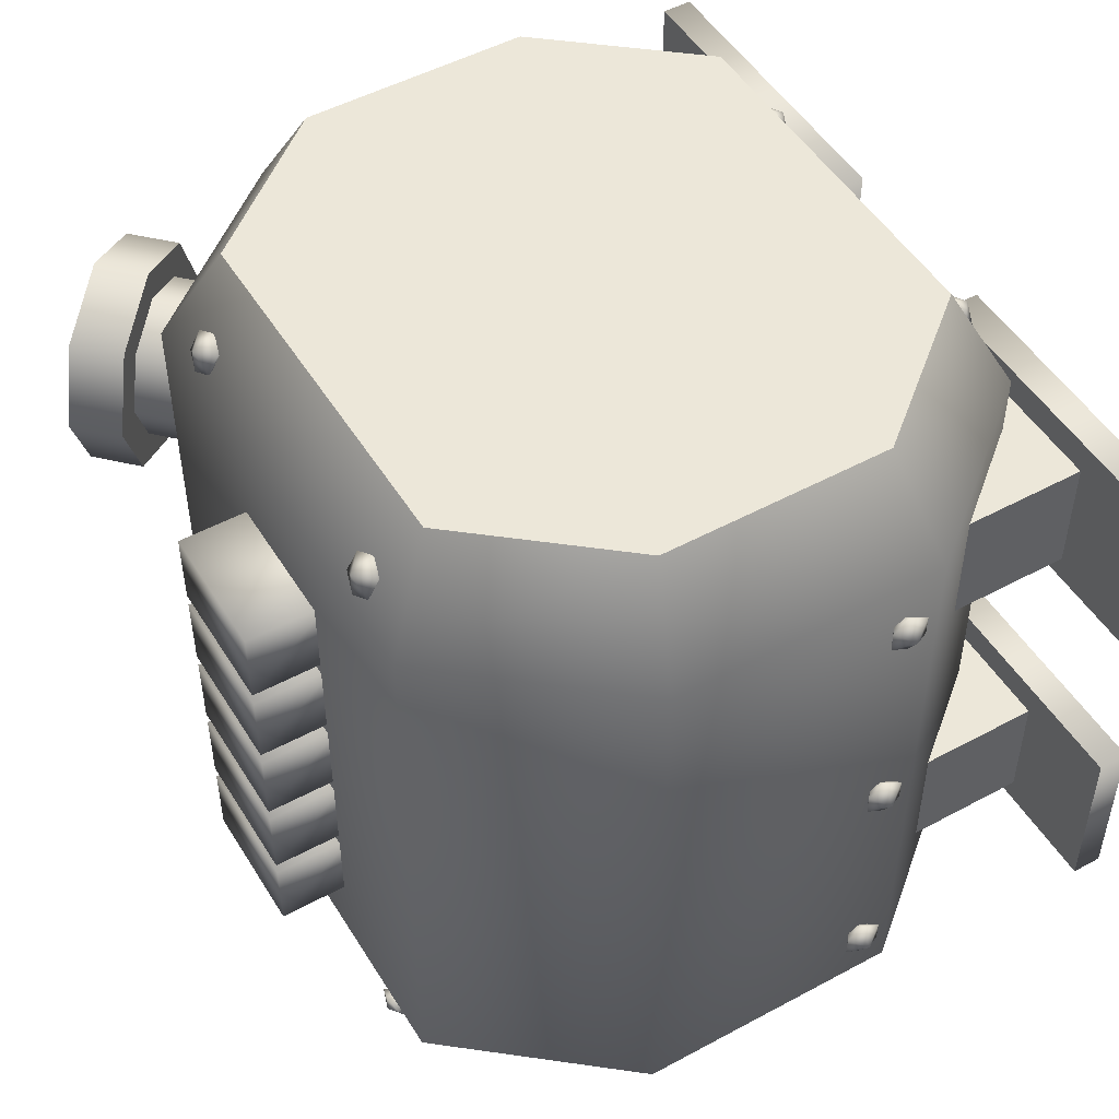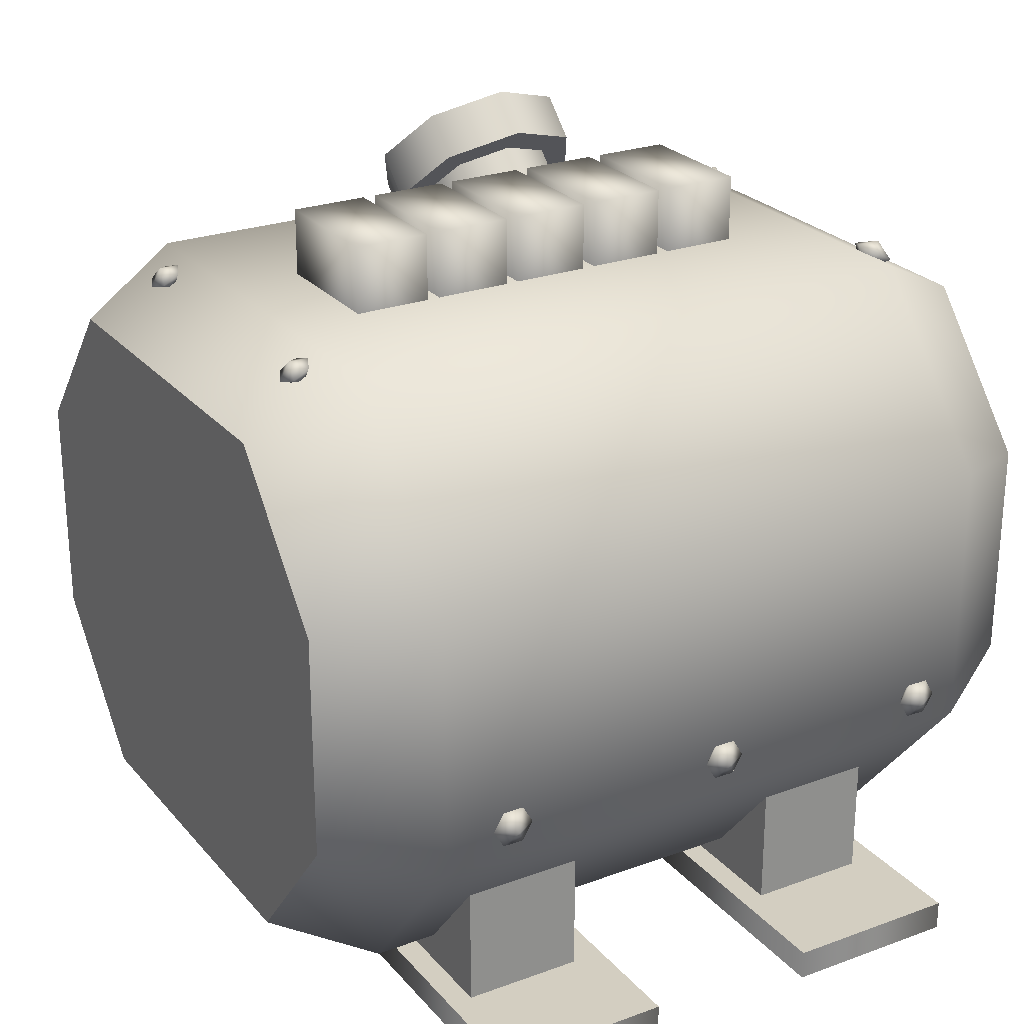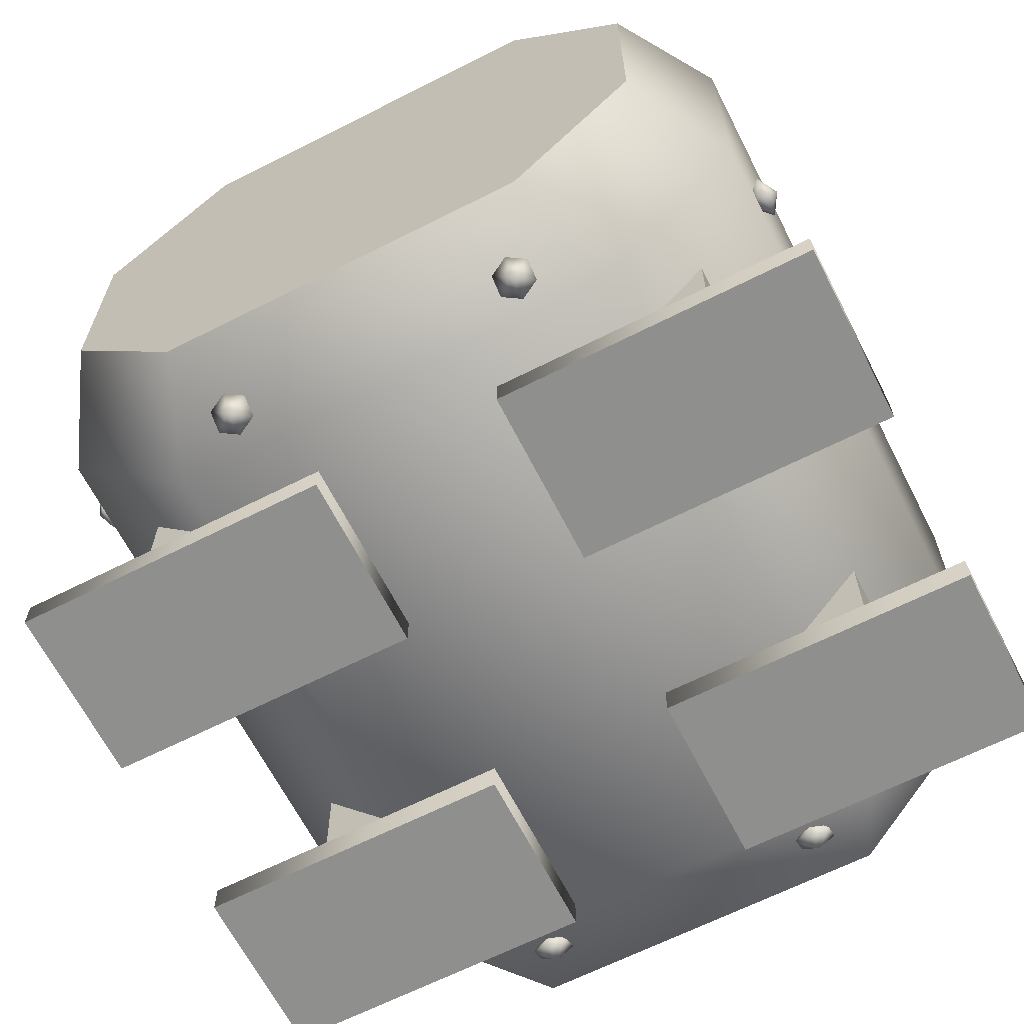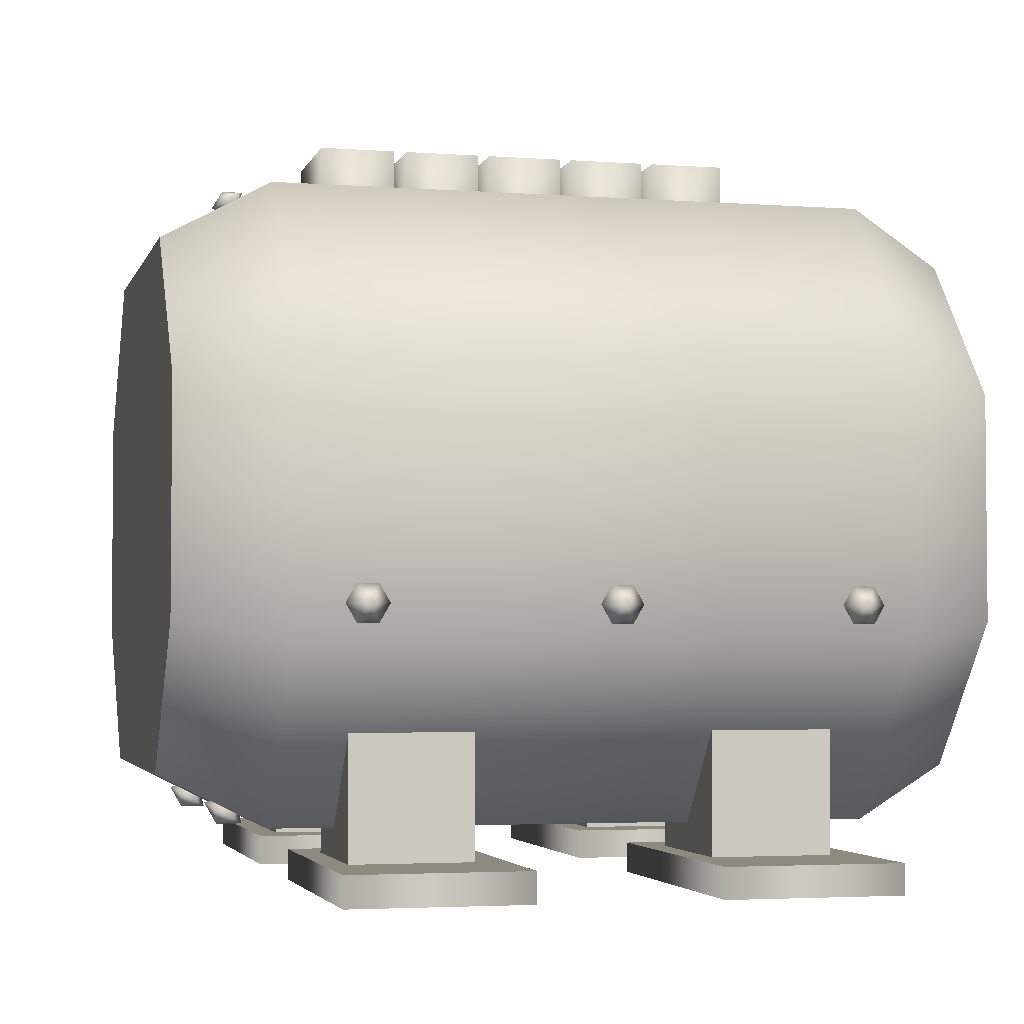
<metadata>
{"format":"obj","ext":"obj","renderer":"f3d","projection":"perspective","resolution":1024,"background":"white","views":[{"elev":50.0,"azim":-120.7,"up":"+Z"},{"elev":25.2,"azim":-120.6,"up":"+Y"},{"elev":-65.2,"azim":-153.0,"up":"+Y"},{"elev":-3.3,"azim":-104.1,"up":"+Y"}]}
</metadata>
<code>
v  94.97 62.55 -88.39
v  94.97 62.55 -13.99
v  94.97 29.01 -13.99
v  94.97 29.01 -88.39
v  77.03 84.21 -88.39
v  77.03 84.21 -13.99
v  4.874 62.55 -88.39
v  4.874 62.55 -13.99
v  22.81 84.21 -13.99
v  22.81 84.21 -88.39
v  4.874 29.01 -88.39
v  4.874 29.01 -13.99
v  22.81 7.352 -88.39
v  22.81 7.352 -13.99
v  77.03 7.352 -13.99
v  77.03 7.352 -88.39
v  12.44 31.83 -101.2
v  12.44 59.73 -101.2
v  49.92 45.78 -101.2
v  87.4 59.73 -1.186
v  49.92 45.78 -1.186
v  87.4 31.83 -1.186
v  87.4 31.83 -101.2
v  87.4 59.73 -101.2
v  72.47 77.75 -1.186
v  72.47 77.75 -101.2
v  12.44 59.73 -1.186
v  27.37 77.75 -1.186
v  27.37 77.75 -101.2
v  12.44 31.83 -1.186
v  27.37 13.81 -1.186
v  27.37 13.81 -101.2
v  72.47 13.81 -1.186
v  72.47 13.81 -101.2
v  68.14 84.39 -93.18
v  70.01 82.77 -93.49
v  68.14 82.23 -94.42
v  70.01 83.85 -91.63
v  68.14 84.39 -90.7
v  68.14 81.4 -91.45
v  66.28 82.77 -93.49
v  66.28 83.85 -91.63
v  31.7 84.39 -93.18
v  31.7 82.23 -94.42
v  29.83 82.77 -93.49
v  29.83 83.85 -91.63
v  31.7 84.39 -90.7
v  31.7 81.4 -91.45
v  33.56 82.77 -93.49
v  33.56 83.85 -91.63
v  61.35 3.732 -17.63
v  61.35 -0 -17.63
v  99.83 -0 -17.63
v  99.83 3.732 -17.63
v  99.83 0 -39.57
v  61.35 0 -39.57
v  61.35 3.732 -39.57
v  99.83 3.732 -39.57
v  67.94 20.49 -21.61
v  67.94 3.24 -21.61
v  86.52 3.24 -21.61
v  86.52 20.49 -21.61
v  86.52 3.24 -36.59
v  67.94 3.24 -36.59
v  67.94 20.49 -36.59
v  86.52 20.49 -36.59
v  61.35 3.732 -61.61
v  61.35 -0 -61.61
v  99.83 -0 -61.61
v  99.83 3.732 -61.61
v  99.83 0 -83.55
v  61.35 0 -83.55
v  61.35 3.732 -83.55
v  99.83 3.732 -83.55
v  67.94 20.49 -65.6
v  67.94 3.24 -65.6
v  86.52 3.24 -65.6
v  86.52 20.49 -65.6
v  86.52 3.24 -80.57
v  67.94 3.24 -80.57
v  67.94 20.49 -80.57
v  86.52 20.49 -80.57
v  38.49 3.732 -17.63
v  0.0145 3.732 -17.63
v  0.0145 -0 -17.63
v  38.49 -0 -17.63
v  0.0145 0 -39.57
v  0.0145 3.732 -39.57
v  38.49 3.732 -39.57
v  38.49 0 -39.57
v  31.9 20.49 -21.61
v  13.32 20.49 -21.61
v  13.32 3.24 -21.61
v  31.9 3.24 -21.61
v  13.32 3.24 -36.59
v  13.32 20.49 -36.59
v  31.9 20.49 -36.59
v  31.9 3.24 -36.59
v  38.49 3.732 -61.61
v  0.0145 3.732 -61.61
v  0.0145 -0 -61.61
v  38.49 -0 -61.61
v  0.0145 0 -83.55
v  0.0145 3.732 -83.55
v  38.49 3.732 -83.55
v  38.49 0 -83.55
v  31.9 20.49 -65.6
v  13.32 20.49 -65.6
v  13.32 3.24 -65.6
v  31.9 3.24 -65.6
v  13.32 3.24 -80.57
v  13.32 20.49 -80.57
v  31.9 20.49 -80.57
v  31.9 3.24 -80.57
v  86.9 93.82 -32.91
v  82.16 89.08 -32.91
v  84.97 86.26 -23.3
v  89.71 91.01 -23.3
v  91.76 79.47 -19.32
v  96.5 84.21 -19.32
v  98.56 72.68 -23.3
v  103.3 77.42 -23.3
v  101.4 69.87 -32.91
v  106.1 74.61 -32.91
v  103.6 77.13 -32.91
v  101.5 79.2 -25.82
v  96.5 84.21 -22.89
v  91.49 89.22 -25.82
v  96.5 84.21 -32.91
v  89.42 91.29 -32.91
v  91.76 79.47 -32.91
v  85.14 86.33 -32.91
v  76.89 78.02 -32.91
v  78.86 76.05 -26.17
v  87.11 84.36 -26.17
v  83.62 71.28 -23.37
v  91.88 79.59 -23.37
v  88.39 66.52 -26.17
v  96.64 74.83 -26.17
v  90.36 64.55 -32.91
v  98.62 72.85 -32.91
v  89.71 91.01 -42.53
v  84.97 86.26 -42.53
v  96.5 84.21 -46.5
v  91.76 79.47 -46.5
v  103.3 77.42 -42.53
v  98.56 72.68 -42.53
v  101.5 79.2 -40
v  91.49 89.22 -40
v  96.5 84.21 -42.93
v  87.11 84.36 -39.66
v  78.86 76.05 -39.66
v  91.88 79.59 -42.45
v  83.62 71.28 -42.45
v  96.64 74.83 -39.66
v  88.39 66.52 -39.66
v  68.14 84.12 -9.125
v  68.14 81.46 -7.593
v  70.44 82.13 -8.742
v  70.44 83.45 -11.04
v  68.14 84.12 -12.19
v  68.14 80.43 -11.25
v  65.85 82.13 -8.742
v  65.85 83.45 -11.04
v  31.66 84.12 -9.125
v  31.66 81.46 -7.593
v  33.96 82.13 -8.742
v  33.96 83.45 -11.04
v  31.66 84.12 -12.19
v  31.66 80.43 -11.25
v  29.37 82.13 -8.742
v  29.37 83.45 -11.04
v  68.14 7.456 -9.092
v  70.37 9.383 -8.721
v  68.14 10.03 -7.609
v  70.37 8.098 -10.95
v  68.14 7.456 -12.06
v  68.14 11.03 -11.15
v  65.92 9.383 -8.721
v  65.92 8.098 -10.95
v  68.14 7.433 -93.33
v  68.14 10.04 -94.84
v  70.4 9.391 -93.71
v  70.4 8.085 -91.45
v  68.14 7.433 -90.32
v  68.14 11.06 -91.24
v  65.89 9.391 -93.71
v  65.89 8.085 -91.45
v  31.7 7.456 -9.092
v  31.7 10.03 -7.609
v  29.47 9.383 -8.721
v  29.47 8.098 -10.95
v  31.7 7.456 -12.06
v  31.7 11.03 -11.15
v  33.92 9.383 -8.721
v  33.92 8.098 -10.95
v  31.7 7.433 -93.33
v  29.44 9.391 -93.71
v  31.7 10.04 -94.84
v  29.44 8.085 -91.45
v  31.7 7.433 -90.32
v  31.7 11.06 -91.24
v  33.95 9.391 -93.71
v  33.95 8.085 -91.45
v  97.53 33.58 -20.91
v  96.04 33.58 -18.33
v  96.04 31.35 -19.62
v  96.04 31.35 -22.2
v  96.04 33.58 -23.49
v  93.39 33.58 -20.91
v  96.04 35.81 -19.62
v  96.04 35.81 -22.2
v  97.53 33.58 -50.45
v  96.04 33.58 -47.87
v  96.04 31.35 -49.16
v  96.04 31.35 -51.74
v  96.04 33.58 -53.03
v  93.39 33.58 -50.45
v  96.04 35.81 -49.16
v  96.04 35.81 -51.74
v  97.53 33.58 -80.12
v  96.04 33.58 -77.54
v  96.04 31.35 -78.83
v  96.04 31.35 -81.41
v  96.04 33.58 -82.7
v  93.39 33.58 -80.12
v  96.04 35.81 -78.83
v  96.04 35.81 -81.41
v  2.316 33.58 -20.91
v  3.805 31.35 -19.62
v  3.805 33.58 -18.33
v  3.805 31.35 -22.2
v  3.805 33.58 -23.49
v  6.455 33.58 -20.91
v  3.805 35.81 -19.62
v  3.805 35.81 -22.2
v  2.316 33.58 -50.45
v  3.805 31.35 -49.16
v  3.805 33.58 -47.87
v  3.805 31.35 -51.74
v  3.805 33.58 -53.03
v  6.455 33.58 -50.45
v  3.805 35.81 -49.16
v  3.805 35.81 -51.74
v  2.316 33.58 -80.12
v  3.805 31.35 -78.83
v  3.805 33.58 -77.54
v  3.805 31.35 -81.41
v  3.805 33.58 -82.7
v  6.455 33.58 -80.12
v  3.805 35.81 -78.83
v  3.805 35.81 -81.41
g base_up
f 1 2 3
f 3 4 1
f 5 6 2
f 2 1 5
f 7 8 9
f 9 10 7
f 11 12 8
f 8 7 11
f 13 14 12
f 12 11 13
f 4 3 15
f 15 16 4
f 17 18 19
f 20 21 22
f 10 9 6
f 6 5 10
f 16 15 14
f 14 13 16
f 2 20 22
f 22 3 2
f 4 23 24
f 24 1 4
f 6 25 20
f 20 2 6
f 5 1 24
f 24 26 5
f 9 8 27
f 27 28 9
f 10 29 18
f 18 7 10
f 12 30 27
f 27 8 12
f 7 18 17
f 17 11 7
f 14 31 30
f 30 12 14
f 13 11 17
f 17 32 13
f 15 3 22
f 22 33 15
f 16 34 23
f 23 4 16
f 9 28 25
f 25 6 9
f 5 26 29
f 29 10 5
f 15 33 31
f 31 14 15
f 13 32 34
f 34 16 13
f 31 33 21
f 25 28 21
f 21 28 27
f 30 31 21
f 21 33 22
f 20 25 21
f 21 27 30
f 34 32 19
f 29 26 19
f 19 26 24
f 23 34 19
f 19 32 17
f 18 29 19
f 19 24 23
f 35 36 37
f 35 38 36
f 35 39 38
f 37 36 40
f 36 38 40
f 38 39 40
f 35 37 41
f 35 41 42
f 35 42 39
f 37 40 41
f 41 40 42
f 42 40 39
f 43 44 45
f 43 45 46
f 43 46 47
f 44 48 45
f 45 48 46
f 46 48 47
f 43 49 44
f 43 50 49
f 43 47 50
f 44 49 48
f 49 50 48
f 50 47 48
f 51 52 53
f 53 54 51
f 55 56 57
f 57 58 55
f 53 52 56
f 56 55 53
f 54 53 55
f 55 58 54
f 51 54 58
f 58 57 51
f 52 51 57
f 57 56 52
f 59 60 61
f 61 62 59
f 63 64 65
f 65 66 63
f 62 61 63
f 63 66 62
f 60 59 65
f 65 64 60
f 67 68 69
f 69 70 67
f 71 72 73
f 73 74 71
f 69 68 72
f 72 71 69
f 70 69 71
f 71 74 70
f 67 70 74
f 74 73 67
f 68 67 73
f 73 72 68
f 75 76 77
f 77 78 75
f 79 80 81
f 81 82 79
f 78 77 79
f 79 82 78
f 76 75 81
f 81 80 76
f 83 84 85
f 85 86 83
f 87 88 89
f 89 90 87
f 85 87 90
f 90 86 85
f 84 88 87
f 87 85 84
f 83 89 88
f 88 84 83
f 86 90 89
f 89 83 86
f 91 92 93
f 93 94 91
f 95 96 97
f 97 98 95
f 92 96 95
f 95 93 92
f 94 98 97
f 97 91 94
f 99 100 101
f 101 102 99
f 103 104 105
f 105 106 103
f 101 103 106
f 106 102 101
f 100 104 103
f 103 101 100
f 99 105 104
f 104 100 99
f 102 106 105
f 105 99 102
f 107 108 109
f 109 110 107
f 111 112 113
f 113 114 111
f 108 112 111
f 111 109 108
f 110 114 113
f 113 107 110
f 115 116 117
f 117 118 115
f 118 117 119
f 119 120 118
f 120 119 121
f 121 122 120
f 122 121 123
f 123 124 122
f 122 124 125
f 125 126 122
f 118 120 127
f 127 128 118
f 129 130 128
f 127 120 122
f 122 126 127
f 117 116 131
f 123 121 131
f 131 119 117
f 121 119 131
f 132 133 134
f 134 135 132
f 135 134 136
f 136 137 135
f 137 136 138
f 138 139 137
f 139 138 140
f 140 141 139
f 125 129 126
f 127 129 128
f 115 118 128
f 128 130 115
f 126 129 127
f 115 142 143
f 143 116 115
f 142 144 145
f 145 143 142
f 144 146 147
f 147 145 144
f 146 124 123
f 123 147 146
f 146 148 125
f 125 124 146
f 142 149 150
f 150 144 142
f 129 149 130
f 150 148 146
f 146 144 150
f 143 131 116
f 123 131 147
f 131 143 145
f 147 131 145
f 132 151 152
f 152 133 132
f 151 153 154
f 154 152 151
f 153 155 156
f 156 154 153
f 155 141 140
f 140 156 155
f 125 148 129
f 150 149 129
f 115 130 149
f 149 142 115
f 148 150 129
f 157 158 159
f 157 159 160
f 157 160 161
f 158 162 159
f 159 162 160
f 160 162 161
f 157 163 158
f 157 164 163
f 157 161 164
f 158 163 162
f 163 164 162
f 164 161 162
f 165 166 167
f 165 167 168
f 165 168 169
f 166 170 167
f 167 170 168
f 168 170 169
f 165 171 166
f 165 172 171
f 165 169 172
f 166 171 170
f 171 172 170
f 172 169 170
f 173 174 175
f 173 176 174
f 173 177 176
f 175 174 178
f 174 176 178
f 176 177 178
f 173 175 179
f 173 179 180
f 173 180 177
f 175 178 179
f 179 178 180
f 180 178 177
f 181 182 183
f 181 183 184
f 181 184 185
f 182 186 183
f 183 186 184
f 184 186 185
f 181 187 182
f 181 188 187
f 181 185 188
f 182 187 186
f 187 188 186
f 188 185 186
f 189 190 191
f 189 191 192
f 189 192 193
f 190 194 191
f 191 194 192
f 192 194 193
f 189 195 190
f 189 196 195
f 189 193 196
f 190 195 194
f 195 196 194
f 196 193 194
f 197 198 199
f 197 200 198
f 197 201 200
f 199 198 202
f 198 200 202
f 200 201 202
f 197 199 203
f 197 203 204
f 197 204 201
f 199 202 203
f 203 202 204
f 204 202 201
f 205 206 207
f 205 207 208
f 205 208 209
f 206 210 207
f 207 210 208
f 208 210 209
f 205 211 206
f 205 212 211
f 205 209 212
f 206 211 210
f 211 212 210
f 212 209 210
f 213 214 215
f 213 215 216
f 213 216 217
f 214 218 215
f 215 218 216
f 216 218 217
f 213 219 214
f 213 220 219
f 213 217 220
f 214 219 218
f 219 220 218
f 220 217 218
f 221 222 223
f 221 223 224
f 221 224 225
f 222 226 223
f 223 226 224
f 224 226 225
f 221 227 222
f 221 228 227
f 221 225 228
f 222 227 226
f 227 228 226
f 228 225 226
f 229 230 231
f 229 232 230
f 229 233 232
f 231 230 234
f 230 232 234
f 232 233 234
f 229 231 235
f 229 235 236
f 229 236 233
f 231 234 235
f 235 234 236
f 236 234 233
f 237 238 239
f 237 240 238
f 237 241 240
f 239 238 242
f 238 240 242
f 240 241 242
f 237 239 243
f 237 243 244
f 237 244 241
f 239 242 243
f 243 242 244
f 244 242 241
f 245 246 247
f 245 248 246
f 245 249 248
f 247 246 250
f 246 248 250
f 248 249 250
f 245 247 251
f 245 251 252
f 245 252 249
f 247 250 251
f 251 250 252
f 252 250 249
v  41.75 92.55 -25.45
v  41.75 82.58 -25.45
v  58.09 82.58 -25.45
v  58.09 92.55 -25.45
v  58.09 82.58 -34.9
v  41.75 82.58 -34.9
v  41.75 92.55 -34.9
v  58.09 92.55 -34.9
g indicator1_on
f 253 254 255
f 255 256 253
f 257 258 259
f 259 260 257
f 256 255 257
f 257 260 256
f 253 256 260
f 260 259 253
f 254 253 259
f 259 258 254
v  41.75 92.55 -36.5
v  41.75 82.58 -36.5
v  58.09 82.58 -36.5
v  58.09 92.55 -36.5
v  58.09 82.58 -45.96
v  41.75 82.58 -45.96
v  41.75 92.55 -45.96
v  58.09 92.55 -45.96
g indicator2_on
f 261 262 263
f 263 264 261
f 265 266 267
f 267 268 265
f 264 263 265
f 265 268 264
f 261 264 268
f 268 267 261
f 262 261 267
f 267 266 262
v  41.75 92.55 -47.56
v  41.75 82.58 -47.56
v  58.09 82.58 -47.56
v  58.09 92.55 -47.56
v  58.09 82.58 -57.01
v  41.75 82.58 -57.01
v  41.75 92.55 -57.01
v  58.09 92.55 -57.01
g indicator3_on
f 269 270 271
f 271 272 269
f 273 274 275
f 275 276 273
f 272 271 273
f 273 276 272
f 269 272 276
f 276 275 269
f 270 269 275
f 275 274 270
v  41.75 92.55 -58.62
v  41.75 82.58 -58.62
v  58.09 82.58 -58.62
v  58.09 92.55 -58.62
v  58.09 82.58 -68.07
v  41.75 82.58 -68.07
v  41.75 92.55 -68.07
v  58.09 92.55 -68.07
g indicator4_on
f 277 278 279
f 279 280 277
f 281 282 283
f 283 284 281
f 280 279 281
f 281 284 280
f 277 280 284
f 284 283 277
f 278 277 283
f 283 282 278
v  41.75 92.55 -69.68
v  41.75 82.58 -69.68
v  58.09 82.58 -69.68
v  58.09 92.55 -69.68
v  58.09 82.58 -79.13
v  41.75 82.58 -79.13
v  41.75 92.55 -79.13
v  58.09 92.55 -79.13
g indicator5_on
f 285 286 287
f 287 288 285
f 289 290 291
f 291 292 289
f 288 287 289
f 289 292 288
f 285 288 292
f 292 291 285
f 286 285 291
f 291 290 286
v  42.09 92.46 -25.63
v  42.09 82.49 -25.63
v  57.75 82.49 -25.63
v  57.75 92.46 -25.63
v  57.75 82.49 -34.71
v  42.09 82.49 -34.71
v  42.09 92.46 -34.71
v  57.75 92.46 -34.71
g indicator1_off
f 293 294 295
f 295 296 293
f 297 298 299
f 299 300 297
f 296 295 297
f 297 300 296
f 293 296 300
f 300 299 293
f 294 293 299
f 299 298 294
v  42.09 92.46 -36.69
v  42.09 82.49 -36.69
v  57.75 82.49 -36.69
v  57.75 92.46 -36.69
v  57.75 82.49 -45.77
v  42.09 82.49 -45.77
v  42.09 92.46 -45.77
v  57.75 92.46 -45.77
g indicator2_off
f 301 302 303
f 303 304 301
f 305 306 307
f 307 308 305
f 304 303 305
f 305 308 304
f 301 304 308
f 308 307 301
f 302 301 307
f 307 306 302
v  42.09 92.46 -47.75
v  42.09 82.49 -47.75
v  57.75 82.49 -47.75
v  57.75 92.46 -47.75
v  57.75 82.49 -56.83
v  42.09 82.49 -56.83
v  42.09 92.46 -56.83
v  57.75 92.46 -56.83
g indicator3_off
f 309 310 311
f 311 312 309
f 313 314 315
f 315 316 313
f 312 311 313
f 313 316 312
f 309 312 316
f 316 315 309
f 310 309 315
f 315 314 310
v  42.09 92.46 -58.81
v  42.09 82.49 -58.81
v  57.75 82.49 -58.81
v  57.75 92.46 -58.81
v  57.75 82.49 -67.88
v  42.09 82.49 -67.88
v  42.09 92.46 -67.88
v  57.75 92.46 -67.88
g indicator4_off
f 317 318 319
f 319 320 317
f 321 322 323
f 323 324 321
f 320 319 321
f 321 324 320
f 317 320 324
f 324 323 317
f 318 317 323
f 323 322 318
v  42.09 92.46 -69.86
v  42.09 82.49 -69.86
v  57.75 82.49 -69.86
v  57.75 92.46 -69.86
v  57.75 82.49 -78.94
v  42.09 82.49 -78.94
v  42.09 92.46 -78.94
v  57.75 92.46 -78.94
g indicator5_off
f 325 326 327
f 327 328 325
f 329 330 331
f 331 332 329
f 328 327 329
f 329 332 328
f 325 328 332
f 332 331 325
f 326 325 331
f 331 330 326

</code>
